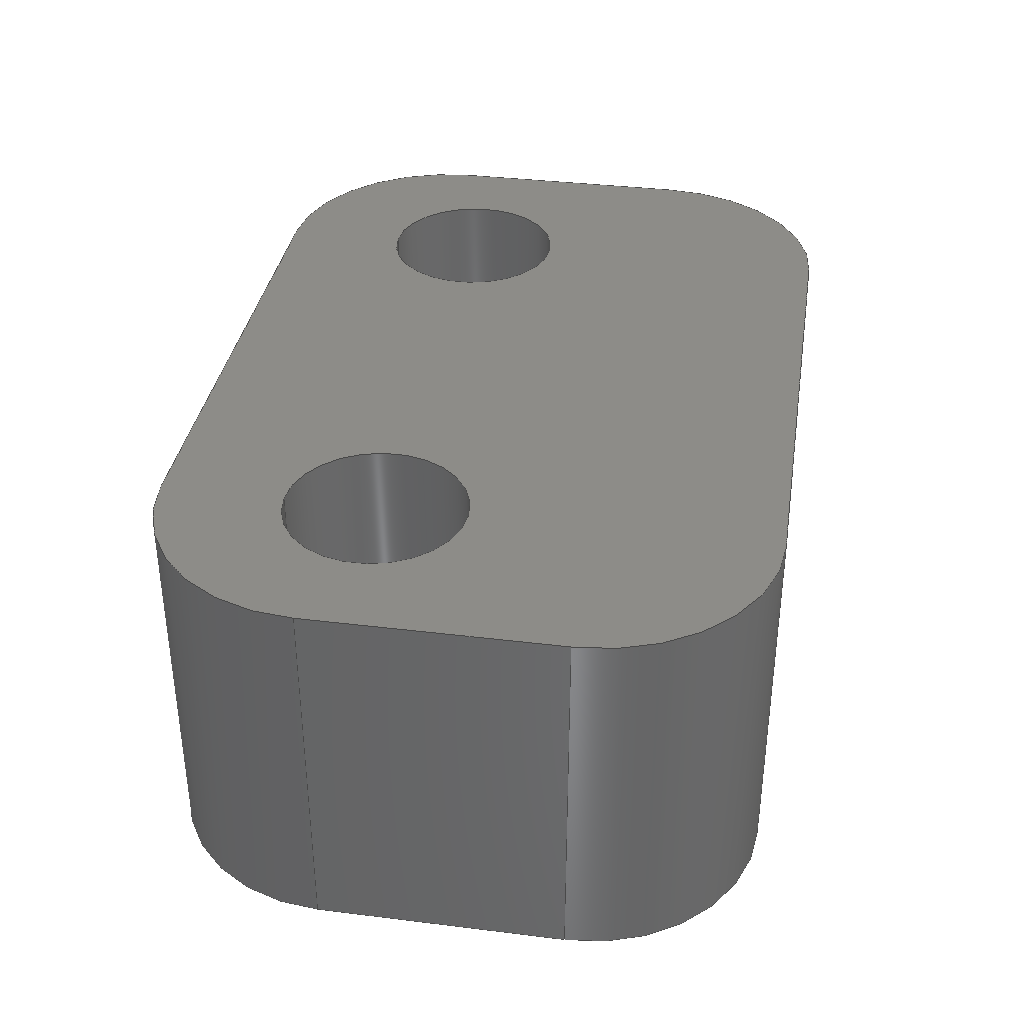
<metadata>
{"format":"step","ext":"stp","renderer":"f3d","projection":"perspective","resolution":1024,"background":"white","views":[{"elev":35.9,"azim":99.2,"up":"+Y"}]}
</metadata>
<code>
ISO-10303-21;
DATA;
#1=CARTESIAN_POINT('',(-7.5,-5.25,0));
#2=DIRECTION('',(0,-1,0));
#3=DIRECTION('',(0,0,-1));
#4=AXIS2_PLACEMENT_3D('',#1,#2,#3);
#5=CARTESIAN_POINT('',(-7.5,-5.25,0));
#6=DIRECTION('',(0,-1,0));
#7=DIRECTION('',(0,0,1));
#8=AXIS2_PLACEMENT_3D('',#5,#6,#7);
#9=CARTESIAN_POINT('',(7.5,-5.25,0));
#10=DIRECTION('',(0,-1,0));
#11=DIRECTION('',(0,0,-1));
#12=AXIS2_PLACEMENT_3D('',#9,#10,#11);
#13=CARTESIAN_POINT('',(7.5,-5.25,0));
#14=DIRECTION('',(0,-1,0));
#15=DIRECTION('',(0,0,1));
#16=AXIS2_PLACEMENT_3D('',#13,#14,#15);
#17=CARTESIAN_POINT('',(-7.5,-5.25,1));
#18=DIRECTION('',(0,-1,0));
#19=DIRECTION('',(0,0,1));
#20=AXIS2_PLACEMENT_3D('',#17,#18,#19);
#21=DIRECTION('',(1,0,0));
#22=VECTOR('',#21,15);
#23=CARTESIAN_POINT('',(-7.5,-5.25,6));
#24=LINE('',#23,#22);
#25=CARTESIAN_POINT('',(7.5,-5.25,1));
#26=DIRECTION('',(0,-1,0));
#27=DIRECTION('',(1,0,0));
#28=AXIS2_PLACEMENT_3D('',#25,#26,#27);
#29=DIRECTION('',(0,0,-1));
#30=VECTOR('',#29,7);
#31=CARTESIAN_POINT('',(12.5,-5.25,1));
#32=LINE('',#31,#30);
#33=CARTESIAN_POINT('',(7.5,-5.25,-6));
#34=DIRECTION('',(0,-1,0));
#35=DIRECTION('',(0,0,-1));
#36=AXIS2_PLACEMENT_3D('',#33,#34,#35);
#37=DIRECTION('',(-1,0,0));
#38=VECTOR('',#37,15);
#39=CARTESIAN_POINT('',(7.5,-5.25,-11));
#40=LINE('',#39,#38);
#41=CARTESIAN_POINT('',(-7.5,-5.25,-6));
#42=DIRECTION('',(0,-1,0));
#43=DIRECTION('',(-1,0,0));
#44=AXIS2_PLACEMENT_3D('',#41,#42,#43);
#45=DIRECTION('',(0,0,1));
#46=VECTOR('',#45,7);
#47=CARTESIAN_POINT('',(-12.5,-5.25,-6));
#48=LINE('',#47,#46);
#49=DIRECTION('',(0,1,0));
#50=VECTOR('',#49,10.5);
#51=CARTESIAN_POINT('',(-7.5,-5.25,-2.55));
#52=LINE('',#51,#50);
#53=DIRECTION('',(0,1,0));
#54=VECTOR('',#53,10.5);
#55=CARTESIAN_POINT('',(-7.5,-5.25,2.55));
#56=LINE('',#55,#54);
#57=CARTESIAN_POINT('',(-7.5,5.25,0));
#58=DIRECTION('',(0,-1,0));
#59=DIRECTION('',(0,0,-1));
#60=AXIS2_PLACEMENT_3D('',#57,#58,#59);
#61=CARTESIAN_POINT('',(-7.5,5.25,0));
#62=DIRECTION('',(0,-1,0));
#63=DIRECTION('',(0,0,1));
#64=AXIS2_PLACEMENT_3D('',#61,#62,#63);
#65=CARTESIAN_POINT('',(7.5,5.25,0));
#66=DIRECTION('',(0,-1,0));
#67=DIRECTION('',(0,0,-1));
#68=AXIS2_PLACEMENT_3D('',#65,#66,#67);
#69=CARTESIAN_POINT('',(7.5,5.25,0));
#70=DIRECTION('',(0,-1,0));
#71=DIRECTION('',(0,0,1));
#72=AXIS2_PLACEMENT_3D('',#69,#70,#71);
#73=CARTESIAN_POINT('',(-7.5,5.25,1));
#74=DIRECTION('',(0,1,0));
#75=DIRECTION('',(-1,0,0));
#76=AXIS2_PLACEMENT_3D('',#73,#74,#75);
#77=DIRECTION('',(0,0,1));
#78=VECTOR('',#77,7);
#79=CARTESIAN_POINT('',(-12.5,5.25,-6));
#80=LINE('',#79,#78);
#81=CARTESIAN_POINT('',(-7.5,5.25,-6));
#82=DIRECTION('',(0,1,0));
#83=DIRECTION('',(0,0,-1));
#84=AXIS2_PLACEMENT_3D('',#81,#82,#83);
#85=DIRECTION('',(-1,0,0));
#86=VECTOR('',#85,15);
#87=CARTESIAN_POINT('',(7.5,5.25,-11));
#88=LINE('',#87,#86);
#89=CARTESIAN_POINT('',(7.5,5.25,-6));
#90=DIRECTION('',(0,1,0));
#91=DIRECTION('',(1,0,0));
#92=AXIS2_PLACEMENT_3D('',#89,#90,#91);
#93=DIRECTION('',(0,0,-1));
#94=VECTOR('',#93,7);
#95=CARTESIAN_POINT('',(12.5,5.25,1));
#96=LINE('',#95,#94);
#97=CARTESIAN_POINT('',(7.5,5.25,1));
#98=DIRECTION('',(0,1,0));
#99=DIRECTION('',(0,0,1));
#100=AXIS2_PLACEMENT_3D('',#97,#98,#99);
#101=DIRECTION('',(1,0,0));
#102=VECTOR('',#101,15);
#103=CARTESIAN_POINT('',(-7.5,5.25,6));
#104=LINE('',#103,#102);
#105=DIRECTION('',(0,1,0));
#106=VECTOR('',#105,10.5);
#107=CARTESIAN_POINT('',(7.5,-5.25,-2.55));
#108=LINE('',#107,#106);
#109=DIRECTION('',(0,1,0));
#110=VECTOR('',#109,10.5);
#111=CARTESIAN_POINT('',(7.5,-5.25,2.55));
#112=LINE('',#111,#110);
#113=DIRECTION('',(0,-1,0));
#114=VECTOR('',#113,10.5);
#115=CARTESIAN_POINT('',(-12.5,5.25,1));
#116=LINE('',#115,#114);
#117=DIRECTION('',(0,-1,0));
#118=VECTOR('',#117,10.5);
#119=CARTESIAN_POINT('',(-12.5,5.25,-6));
#120=LINE('',#119,#118);
#121=DIRECTION('',(0,-1,0));
#122=VECTOR('',#121,10.5);
#123=CARTESIAN_POINT('',(-7.5,5.25,-11));
#124=LINE('',#123,#122);
#125=DIRECTION('',(0,-1,0));
#126=VECTOR('',#125,10.5);
#127=CARTESIAN_POINT('',(7.5,5.25,-11));
#128=LINE('',#127,#126);
#129=DIRECTION('',(0,-1,0));
#130=VECTOR('',#129,10.5);
#131=CARTESIAN_POINT('',(12.5,5.25,1));
#132=LINE('',#131,#130);
#133=DIRECTION('',(0,-1,0));
#134=VECTOR('',#133,10.5);
#135=CARTESIAN_POINT('',(12.5,5.25,-6));
#136=LINE('',#135,#134);
#137=DIRECTION('',(0,-1,0));
#138=VECTOR('',#137,10.5);
#139=CARTESIAN_POINT('',(-7.5,5.25,6));
#140=LINE('',#139,#138);
#141=DIRECTION('',(0,-1,0));
#142=VECTOR('',#141,10.5);
#143=CARTESIAN_POINT('',(7.5,5.25,6));
#144=LINE('',#143,#142);
#145=CARTESIAN_POINT('',(-7.5,-5.25,-2.55));
#146=CARTESIAN_POINT('',(-7.5,-5.25,2.55));
#147=VERTEX_POINT('',#145);
#148=VERTEX_POINT('',#146);
#149=CARTESIAN_POINT('',(7.5,-5.25,-2.55));
#150=CARTESIAN_POINT('',(7.5,-5.25,2.55));
#151=VERTEX_POINT('',#149);
#152=VERTEX_POINT('',#150);
#153=CARTESIAN_POINT('',(-7.5,5.25,-2.55));
#154=CARTESIAN_POINT('',(-7.5,5.25,2.55));
#155=VERTEX_POINT('',#153);
#156=VERTEX_POINT('',#154);
#157=CARTESIAN_POINT('',(7.5,5.25,-2.55));
#158=CARTESIAN_POINT('',(7.5,5.25,2.55));
#159=VERTEX_POINT('',#157);
#160=VERTEX_POINT('',#158);
#161=CARTESIAN_POINT('',(-7.5,-5.25,6));
#162=CARTESIAN_POINT('',(-12.5,-5.25,1));
#163=VERTEX_POINT('',#161);
#164=VERTEX_POINT('',#162);
#165=CARTESIAN_POINT('',(-12.5,5.25,1));
#166=VERTEX_POINT('',#165);
#167=CARTESIAN_POINT('',(-7.5,5.25,6));
#168=VERTEX_POINT('',#167);
#169=CARTESIAN_POINT('',(-12.5,-5.25,-6));
#170=CARTESIAN_POINT('',(-7.5,-5.25,-11));
#171=VERTEX_POINT('',#169);
#172=VERTEX_POINT('',#170);
#173=CARTESIAN_POINT('',(-7.5,5.25,-11));
#174=VERTEX_POINT('',#173);
#175=CARTESIAN_POINT('',(-12.5,5.25,-6));
#176=VERTEX_POINT('',#175);
#177=CARTESIAN_POINT('',(12.5,-5.25,1));
#178=CARTESIAN_POINT('',(7.5,-5.25,6));
#179=VERTEX_POINT('',#177);
#180=VERTEX_POINT('',#178);
#181=CARTESIAN_POINT('',(7.5,5.25,6));
#182=VERTEX_POINT('',#181);
#183=CARTESIAN_POINT('',(12.5,5.25,1));
#184=VERTEX_POINT('',#183);
#185=CARTESIAN_POINT('',(7.5,-5.25,-11));
#186=CARTESIAN_POINT('',(12.5,-5.25,-6));
#187=VERTEX_POINT('',#185);
#188=VERTEX_POINT('',#186);
#189=CARTESIAN_POINT('',(12.5,5.25,-6));
#190=VERTEX_POINT('',#189);
#191=CARTESIAN_POINT('',(7.5,5.25,-11));
#192=VERTEX_POINT('',#191);
#193=CARTESIAN_POINT('',(0,-5.25,0));
#194=DIRECTION('',(0,1,0));
#195=DIRECTION('',(0,0,-1));
#196=AXIS2_PLACEMENT_3D('',#193,#194,#195);
#197=PLANE('',#196);
#198=ORIENTED_EDGE('',*,*,#443,.F.);
#199=ORIENTED_EDGE('',*,*,#444,.T.);
#200=ORIENTED_EDGE('',*,*,#445,.F.);
#201=ORIENTED_EDGE('',*,*,#446,.T.);
#202=ORIENTED_EDGE('',*,*,#447,.F.);
#203=ORIENTED_EDGE('',*,*,#448,.T.);
#204=ORIENTED_EDGE('',*,*,#449,.F.);
#205=ORIENTED_EDGE('',*,*,#450,.T.);
#206=EDGE_LOOP('',(#198,#199,#200,#201,#202,#203,#204,#205));
#207=FACE_OUTER_BOUND('',#206,.F.);
#208=ORIENTED_EDGE('',*,*,#451,.T.);
#209=ORIENTED_EDGE('',*,*,#452,.T.);
#210=EDGE_LOOP('',(#208,#209));
#211=FACE_BOUND('',#210,.F.);
#212=ORIENTED_EDGE('',*,*,#453,.T.);
#213=ORIENTED_EDGE('',*,*,#454,.T.);
#214=EDGE_LOOP('',(#212,#213));
#215=FACE_BOUND('',#214,.F.);
#216=ADVANCED_FACE('',(#207,#211,#215),#197,.F.);
#217=CARTESIAN_POINT('',(-7.5,-5.25,0));
#218=DIRECTION('',(0,1,0));
#219=DIRECTION('',(0,0,-1));
#220=AXIS2_PLACEMENT_3D('',#217,#218,#219);
#221=CYLINDRICAL_SURFACE('',#220,2.55);
#222=ORIENTED_EDGE('',*,*,#453,.F.);
#223=ORIENTED_EDGE('',*,*,#455,.T.);
#224=ORIENTED_EDGE('',*,*,#456,.T.);
#225=ORIENTED_EDGE('',*,*,#457,.F.);
#226=EDGE_LOOP('',(#222,#223,#224,#225));
#227=FACE_OUTER_BOUND('',#226,.F.);
#228=ADVANCED_FACE('',(#227),#221,.F.);
#229=CARTESIAN_POINT('',(-7.5,-5.25,0));
#230=DIRECTION('',(0,1,0));
#231=DIRECTION('',(0,0,-1));
#232=AXIS2_PLACEMENT_3D('',#229,#230,#231);
#233=CYLINDRICAL_SURFACE('',#232,2.55);
#234=ORIENTED_EDGE('',*,*,#454,.F.);
#235=ORIENTED_EDGE('',*,*,#457,.T.);
#236=ORIENTED_EDGE('',*,*,#458,.T.);
#237=ORIENTED_EDGE('',*,*,#455,.F.);
#238=EDGE_LOOP('',(#234,#235,#236,#237));
#239=FACE_OUTER_BOUND('',#238,.F.);
#240=ADVANCED_FACE('',(#239),#233,.F.);
#241=CARTESIAN_POINT('',(0,5.25,0));
#242=DIRECTION('',(0,1,0));
#243=DIRECTION('',(0,0,-1));
#244=AXIS2_PLACEMENT_3D('',#241,#242,#243);
#245=PLANE('',#244);
#246=ORIENTED_EDGE('',*,*,#459,.F.);
#247=ORIENTED_EDGE('',*,*,#460,.F.);
#248=ORIENTED_EDGE('',*,*,#461,.F.);
#249=ORIENTED_EDGE('',*,*,#462,.F.);
#250=ORIENTED_EDGE('',*,*,#463,.F.);
#251=ORIENTED_EDGE('',*,*,#464,.F.);
#252=ORIENTED_EDGE('',*,*,#465,.F.);
#253=ORIENTED_EDGE('',*,*,#466,.F.);
#254=EDGE_LOOP('',(#246,#247,#248,#249,#250,#251,#252,#253));
#255=FACE_OUTER_BOUND('',#254,.F.);
#256=ORIENTED_EDGE('',*,*,#467,.F.);
#257=ORIENTED_EDGE('',*,*,#468,.F.);
#258=EDGE_LOOP('',(#256,#257));
#259=FACE_BOUND('',#258,.F.);
#260=ORIENTED_EDGE('',*,*,#456,.F.);
#261=ORIENTED_EDGE('',*,*,#458,.F.);
#262=EDGE_LOOP('',(#260,#261));
#263=FACE_BOUND('',#262,.F.);
#264=ADVANCED_FACE('',(#255,#259,#263),#245,.T.);
#265=CARTESIAN_POINT('',(7.5,-5.25,0));
#266=DIRECTION('',(0,1,0));
#267=DIRECTION('',(0,0,-1));
#268=AXIS2_PLACEMENT_3D('',#265,#266,#267);
#269=CYLINDRICAL_SURFACE('',#268,2.55);
#270=ORIENTED_EDGE('',*,*,#451,.F.);
#271=ORIENTED_EDGE('',*,*,#469,.T.);
#272=ORIENTED_EDGE('',*,*,#467,.T.);
#273=ORIENTED_EDGE('',*,*,#470,.F.);
#274=EDGE_LOOP('',(#270,#271,#272,#273));
#275=FACE_OUTER_BOUND('',#274,.F.);
#276=ADVANCED_FACE('',(#275),#269,.F.);
#277=CARTESIAN_POINT('',(7.5,-5.25,0));
#278=DIRECTION('',(0,1,0));
#279=DIRECTION('',(0,0,-1));
#280=AXIS2_PLACEMENT_3D('',#277,#278,#279);
#281=CYLINDRICAL_SURFACE('',#280,2.55);
#282=ORIENTED_EDGE('',*,*,#452,.F.);
#283=ORIENTED_EDGE('',*,*,#470,.T.);
#284=ORIENTED_EDGE('',*,*,#468,.T.);
#285=ORIENTED_EDGE('',*,*,#469,.F.);
#286=EDGE_LOOP('',(#282,#283,#284,#285));
#287=FACE_OUTER_BOUND('',#286,.F.);
#288=ADVANCED_FACE('',(#287),#281,.F.);
#289=CARTESIAN_POINT('',(-7.5,18.94,1));
#290=DIRECTION('',(0,-1,0));
#291=DIRECTION('',(0,0,1));
#292=AXIS2_PLACEMENT_3D('',#289,#290,#291);
#293=CYLINDRICAL_SURFACE('',#292,5);
#294=ORIENTED_EDGE('',*,*,#443,.T.);
#295=ORIENTED_EDGE('',*,*,#471,.F.);
#296=ORIENTED_EDGE('',*,*,#459,.T.);
#297=ORIENTED_EDGE('',*,*,#472,.T.);
#298=EDGE_LOOP('',(#294,#295,#296,#297));
#299=FACE_OUTER_BOUND('',#298,.F.);
#300=ADVANCED_FACE('',(#299),#293,.T.);
#301=CARTESIAN_POINT('',(-12.5,-5.25,-11));
#302=DIRECTION('',(-1,0,0));
#303=DIRECTION('',(0,0,1));
#304=AXIS2_PLACEMENT_3D('',#301,#302,#303);
#305=PLANE('',#304);
#306=ORIENTED_EDGE('',*,*,#471,.T.);
#307=ORIENTED_EDGE('',*,*,#450,.F.);
#308=ORIENTED_EDGE('',*,*,#473,.F.);
#309=ORIENTED_EDGE('',*,*,#460,.T.);
#310=EDGE_LOOP('',(#306,#307,#308,#309));
#311=FACE_OUTER_BOUND('',#310,.F.);
#312=ADVANCED_FACE('',(#311),#305,.T.);
#313=CARTESIAN_POINT('',(-7.5,18.94,-6));
#314=DIRECTION('',(0,-1,0));
#315=DIRECTION('',(-1,0,0));
#316=AXIS2_PLACEMENT_3D('',#313,#314,#315);
#317=CYLINDRICAL_SURFACE('',#316,5);
#318=ORIENTED_EDGE('',*,*,#449,.T.);
#319=ORIENTED_EDGE('',*,*,#474,.F.);
#320=ORIENTED_EDGE('',*,*,#461,.T.);
#321=ORIENTED_EDGE('',*,*,#473,.T.);
#322=EDGE_LOOP('',(#318,#319,#320,#321));
#323=FACE_OUTER_BOUND('',#322,.F.);
#324=ADVANCED_FACE('',(#323),#317,.T.);
#325=CARTESIAN_POINT('',(12.5,-5.25,-11));
#326=DIRECTION('',(0,0,-1));
#327=DIRECTION('',(-1,0,0));
#328=AXIS2_PLACEMENT_3D('',#325,#326,#327);
#329=PLANE('',#328);
#330=ORIENTED_EDGE('',*,*,#474,.T.);
#331=ORIENTED_EDGE('',*,*,#448,.F.);
#332=ORIENTED_EDGE('',*,*,#475,.F.);
#333=ORIENTED_EDGE('',*,*,#462,.T.);
#334=EDGE_LOOP('',(#330,#331,#332,#333));
#335=FACE_OUTER_BOUND('',#334,.F.);
#336=ADVANCED_FACE('',(#335),#329,.T.);
#337=CARTESIAN_POINT('',(7.5,18.94,-6));
#338=DIRECTION('',(0,-1,0));
#339=DIRECTION('',(0,0,-1));
#340=AXIS2_PLACEMENT_3D('',#337,#338,#339);
#341=CYLINDRICAL_SURFACE('',#340,5);
#342=ORIENTED_EDGE('',*,*,#447,.T.);
#343=ORIENTED_EDGE('',*,*,#476,.F.);
#344=ORIENTED_EDGE('',*,*,#463,.T.);
#345=ORIENTED_EDGE('',*,*,#475,.T.);
#346=EDGE_LOOP('',(#342,#343,#344,#345));
#347=FACE_OUTER_BOUND('',#346,.F.);
#348=ADVANCED_FACE('',(#347),#341,.T.);
#349=CARTESIAN_POINT('',(12.5,-5.25,6));
#350=DIRECTION('',(1,0,0));
#351=DIRECTION('',(0,0,-1));
#352=AXIS2_PLACEMENT_3D('',#349,#350,#351);
#353=PLANE('',#352);
#354=ORIENTED_EDGE('',*,*,#477,.F.);
#355=ORIENTED_EDGE('',*,*,#464,.T.);
#356=ORIENTED_EDGE('',*,*,#476,.T.);
#357=ORIENTED_EDGE('',*,*,#446,.F.);
#358=EDGE_LOOP('',(#354,#355,#356,#357));
#359=FACE_OUTER_BOUND('',#358,.F.);
#360=ADVANCED_FACE('',(#359),#353,.T.);
#361=CARTESIAN_POINT('',(7.5,18.94,1));
#362=DIRECTION('',(0,-1,0));
#363=DIRECTION('',(1,0,0));
#364=AXIS2_PLACEMENT_3D('',#361,#362,#363);
#365=CYLINDRICAL_SURFACE('',#364,5);
#366=ORIENTED_EDGE('',*,*,#445,.T.);
#367=ORIENTED_EDGE('',*,*,#478,.F.);
#368=ORIENTED_EDGE('',*,*,#465,.T.);
#369=ORIENTED_EDGE('',*,*,#477,.T.);
#370=EDGE_LOOP('',(#366,#367,#368,#369));
#371=FACE_OUTER_BOUND('',#370,.F.);
#372=ADVANCED_FACE('',(#371),#365,.T.);
#373=CARTESIAN_POINT('',(-12.5,-5.25,6));
#374=DIRECTION('',(0,0,1));
#375=DIRECTION('',(1,0,0));
#376=AXIS2_PLACEMENT_3D('',#373,#374,#375);
#377=PLANE('',#376);
#378=ORIENTED_EDGE('',*,*,#472,.F.);
#379=ORIENTED_EDGE('',*,*,#466,.T.);
#380=ORIENTED_EDGE('',*,*,#478,.T.);
#381=ORIENTED_EDGE('',*,*,#444,.F.);
#382=EDGE_LOOP('',(#378,#379,#380,#381));
#383=FACE_OUTER_BOUND('',#382,.F.);
#384=ADVANCED_FACE('',(#383),#377,.T.);
#385=DIMENSIONAL_EXPONENTS(0,0,0,0,0,0,0);
#386=PLANE_ANGLE_MEASURE_WITH_UNIT(PLANE_ANGLE_MEASURE(0.01745),#482);
#387=(CONVERSION_BASED_UNIT('DEGREE',#386)NAMED_UNIT(*)PLANE_ANGLE_UNIT());
#388=UNCERTAINTY_MEASURE_WITH_UNIT(LENGTH_MEASURE(0.01),#481,'closure',
'Maximum model space distance between geometric entities at asserted connectivities');
#389=(GEOMETRIC_REPRESENTATION_CONTEXT(3)GLOBAL_UNCERTAINTY_ASSIGNED_CONTEXT((
#388))GLOBAL_UNIT_ASSIGNED_CONTEXT((#481,#387,#483))REPRESENTATION_CONTEXT
('ID1','3'));
#390=APPLICATION_CONTEXT(
'CONFIGURATION CONTROLLED 3D DESIGNS OF MECHANICAL PARTS AND ASSEMBLIES');
#391=APPLICATION_PROTOCOL_DEFINITION('international standard',
'config_control_design',1994,#390);
#392=DESIGN_CONTEXT('',#390,'design');
#393=MECHANICAL_CONTEXT('',#390,'mechanical');
#394=PRODUCT('SPACER-2-HOLES-20','SPACER-2-HOLES-20','NOT SPECIFIED',(#393));
#395=PRODUCT_DEFINITION_FORMATION_WITH_SPECIFIED_SOURCE('2','LAST_VERSION',#394,
.MADE.);
#396=PRODUCT_CATEGORY('part','');
#397=PRODUCT_RELATED_PRODUCT_CATEGORY('detail','',(#394));
#398=PRODUCT_CATEGORY_RELATIONSHIP('','',#396,#397);
#399=SECURITY_CLASSIFICATION_LEVEL('unclassified');
#400=SECURITY_CLASSIFICATION('','',#399);
#401=CC_DESIGN_SECURITY_CLASSIFICATION(#400,(#395));
#402=APPROVAL_STATUS('approved');
#403=APPROVAL(#402,'');
#404=CC_DESIGN_APPROVAL(#403,(#400,#395,#485));
#405=CALENDAR_DATE(124,10,12);
#406=COORDINATED_UNIVERSAL_TIME_OFFSET(8,0,.AHEAD.);
#407=LOCAL_TIME(7,29,33,#406);
#408=DATE_AND_TIME(#405,#407);
#409=APPROVAL_DATE_TIME(#408,#403);
#410=DATE_TIME_ROLE('creation_date');
#411=CC_DESIGN_DATE_AND_TIME_ASSIGNMENT(#408,#410,(#485));
#412=DATE_TIME_ROLE('classification_date');
#413=CC_DESIGN_DATE_AND_TIME_ASSIGNMENT(#408,#412,(#400));
#414=PERSON('UNSPECIFIED','UNSPECIFIED',$,$,$,$);
#415=ORGANIZATION('UNSPECIFIED','UNSPECIFIED','UNSPECIFIED');
#416=PERSON_AND_ORGANIZATION(#414,#415);
#417=APPROVAL_ROLE('approver');
#418=APPROVAL_PERSON_ORGANIZATION(#416,#403,#417);
#419=PERSON_AND_ORGANIZATION_ROLE('creator');
#420=CC_DESIGN_PERSON_AND_ORGANIZATION_ASSIGNMENT(#416,#419,(#395,#485));
#421=PERSON_AND_ORGANIZATION_ROLE('design_supplier');
#422=CC_DESIGN_PERSON_AND_ORGANIZATION_ASSIGNMENT(#416,#421,(#395));
#423=PERSON_AND_ORGANIZATION_ROLE('classification_officer');
#424=CC_DESIGN_PERSON_AND_ORGANIZATION_ASSIGNMENT(#416,#423,(#400));
#425=PERSON_AND_ORGANIZATION_ROLE('design_owner');
#426=CC_DESIGN_PERSON_AND_ORGANIZATION_ASSIGNMENT(#416,#425,(#394));
#427=CIRCLE('',#4,2.55);
#428=CIRCLE('',#8,2.55);
#429=CIRCLE('',#12,2.55);
#430=CIRCLE('',#16,2.55);
#431=CIRCLE('',#20,5);
#432=CIRCLE('',#28,5);
#433=CIRCLE('',#36,5);
#434=CIRCLE('',#44,5);
#435=CIRCLE('',#60,2.55);
#436=CIRCLE('',#64,2.55);
#437=CIRCLE('',#68,2.55);
#438=CIRCLE('',#72,2.55);
#439=CIRCLE('',#76,5);
#440=CIRCLE('',#84,5);
#441=CIRCLE('',#92,5);
#442=CIRCLE('',#100,5);
#443=EDGE_CURVE('',#163,#164,#431,.T.);
#444=EDGE_CURVE('',#163,#180,#24,.T.);
#445=EDGE_CURVE('',#179,#180,#432,.T.);
#446=EDGE_CURVE('',#179,#188,#32,.T.);
#447=EDGE_CURVE('',#187,#188,#433,.T.);
#448=EDGE_CURVE('',#187,#172,#40,.T.);
#449=EDGE_CURVE('',#171,#172,#434,.T.);
#450=EDGE_CURVE('',#171,#164,#48,.T.);
#451=EDGE_CURVE('',#151,#152,#429,.T.);
#452=EDGE_CURVE('',#152,#151,#430,.T.);
#453=EDGE_CURVE('',#147,#148,#427,.T.);
#454=EDGE_CURVE('',#148,#147,#428,.T.);
#455=EDGE_CURVE('',#147,#155,#52,.T.);
#456=EDGE_CURVE('',#155,#156,#435,.T.);
#457=EDGE_CURVE('',#148,#156,#56,.T.);
#458=EDGE_CURVE('',#156,#155,#436,.T.);
#459=EDGE_CURVE('',#166,#168,#439,.T.);
#460=EDGE_CURVE('',#176,#166,#80,.T.);
#461=EDGE_CURVE('',#174,#176,#440,.T.);
#462=EDGE_CURVE('',#192,#174,#88,.T.);
#463=EDGE_CURVE('',#190,#192,#441,.T.);
#464=EDGE_CURVE('',#184,#190,#96,.T.);
#465=EDGE_CURVE('',#182,#184,#442,.T.);
#466=EDGE_CURVE('',#168,#182,#104,.T.);
#467=EDGE_CURVE('',#159,#160,#437,.T.);
#468=EDGE_CURVE('',#160,#159,#438,.T.);
#469=EDGE_CURVE('',#151,#159,#108,.T.);
#470=EDGE_CURVE('',#152,#160,#112,.T.);
#471=EDGE_CURVE('',#166,#164,#116,.T.);
#472=EDGE_CURVE('',#168,#163,#140,.T.);
#473=EDGE_CURVE('',#176,#171,#120,.T.);
#474=EDGE_CURVE('',#174,#172,#124,.T.);
#475=EDGE_CURVE('',#192,#187,#128,.T.);
#476=EDGE_CURVE('',#190,#188,#136,.T.);
#477=EDGE_CURVE('',#184,#179,#132,.T.);
#478=EDGE_CURVE('',#182,#180,#144,.T.);
#479=CLOSED_SHELL('',(#216,#228,#240,#264,#276,#288,#300,#312,#324,#336,#348,
#360,#372,#384));
#480=MANIFOLD_SOLID_BREP('',#479);
#481=(LENGTH_UNIT()NAMED_UNIT(*)SI_UNIT(.MILLI.,.METRE.));
#482=(NAMED_UNIT(*)PLANE_ANGLE_UNIT()SI_UNIT($,.RADIAN.));
#483=(NAMED_UNIT(*)SI_UNIT($,.STERADIAN.)SOLID_ANGLE_UNIT());
#484=ADVANCED_BREP_SHAPE_REPRESENTATION('',(#480),#389);
#485=PRODUCT_DEFINITION('design','',#395,#392);
#486=PRODUCT_DEFINITION_SHAPE('','SHAPE FOR SPACER-2-HOLES-20',#485);
#487=SHAPE_DEFINITION_REPRESENTATION(#486,#484);
ENDSEC;
END-ISO-10303-21;

</code>
